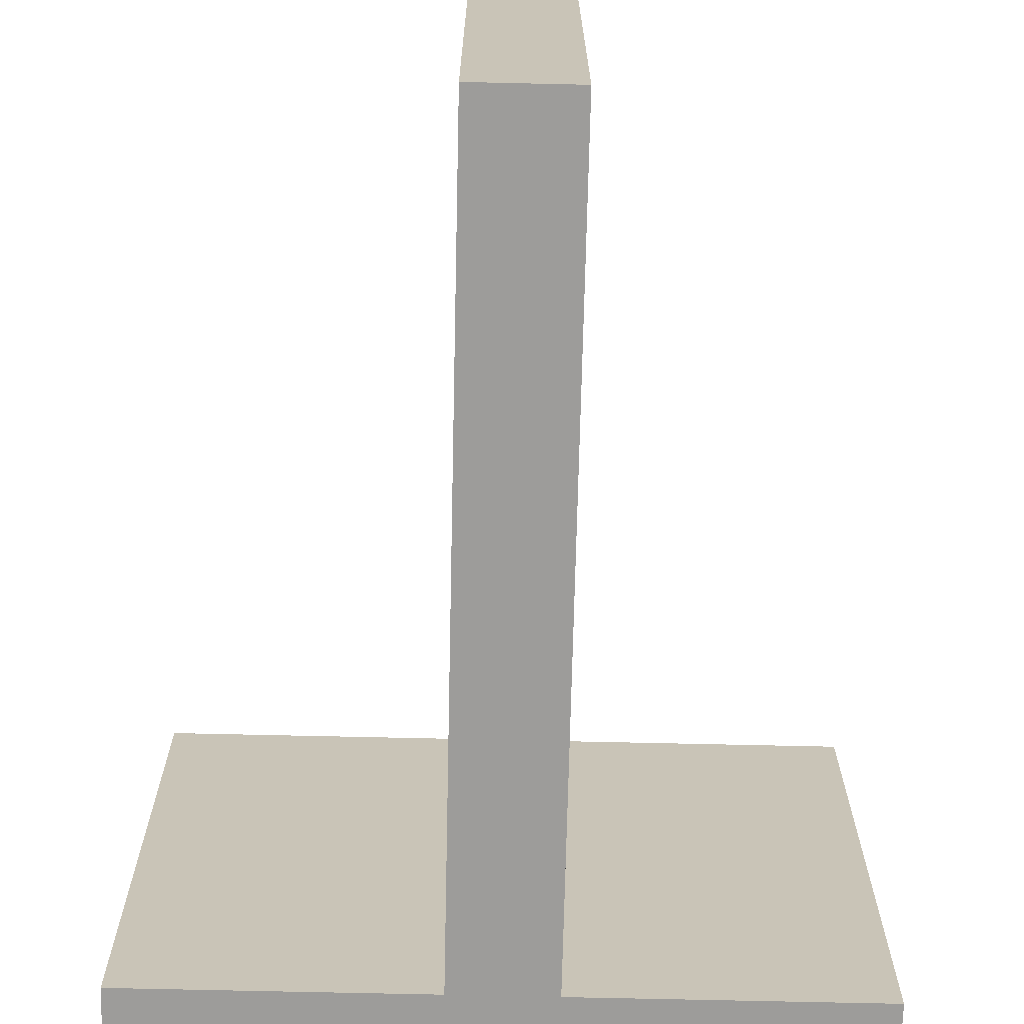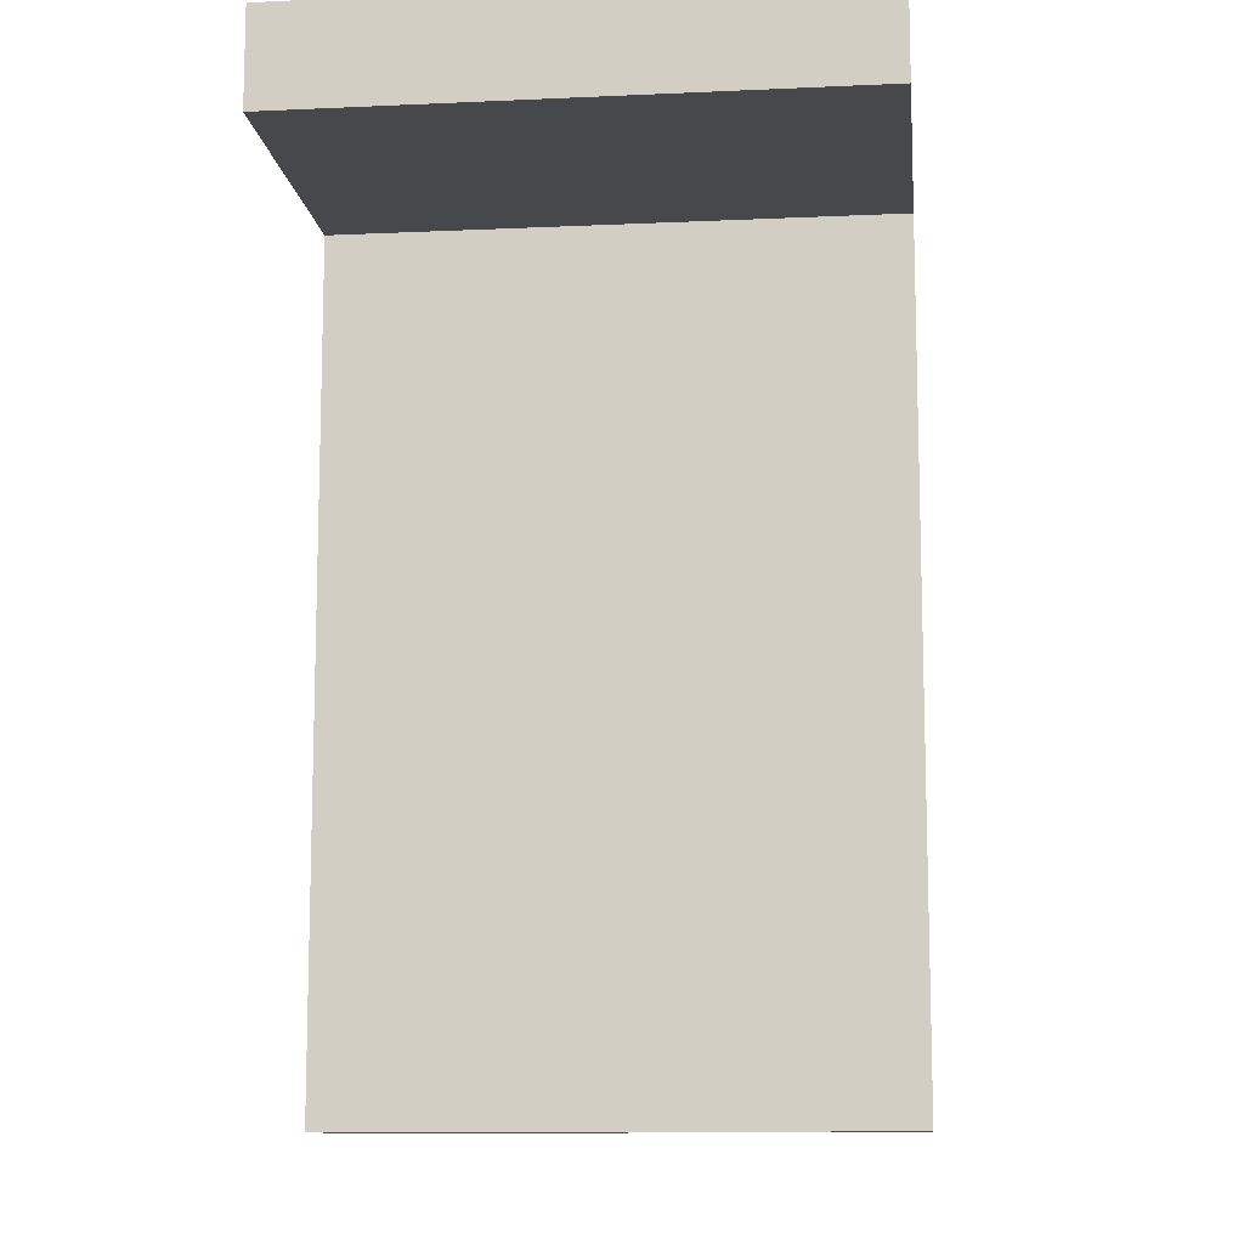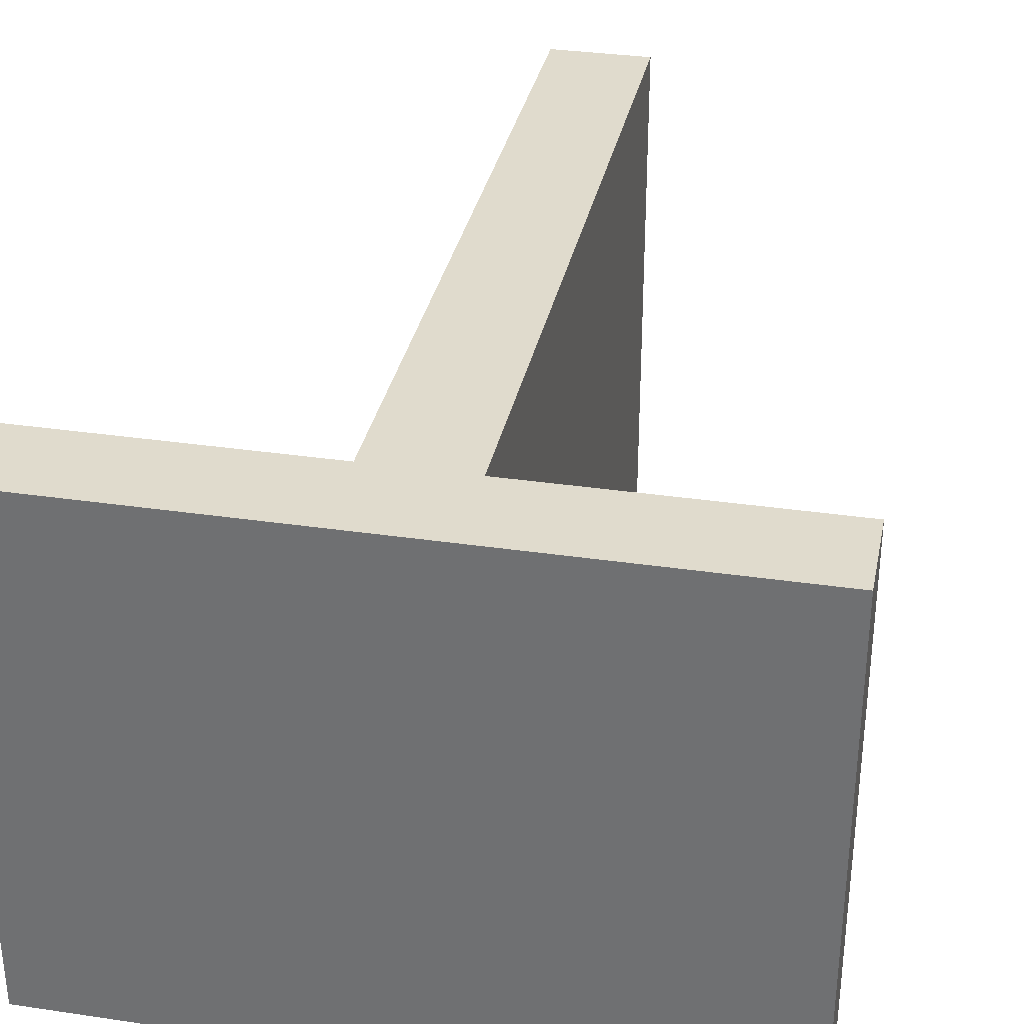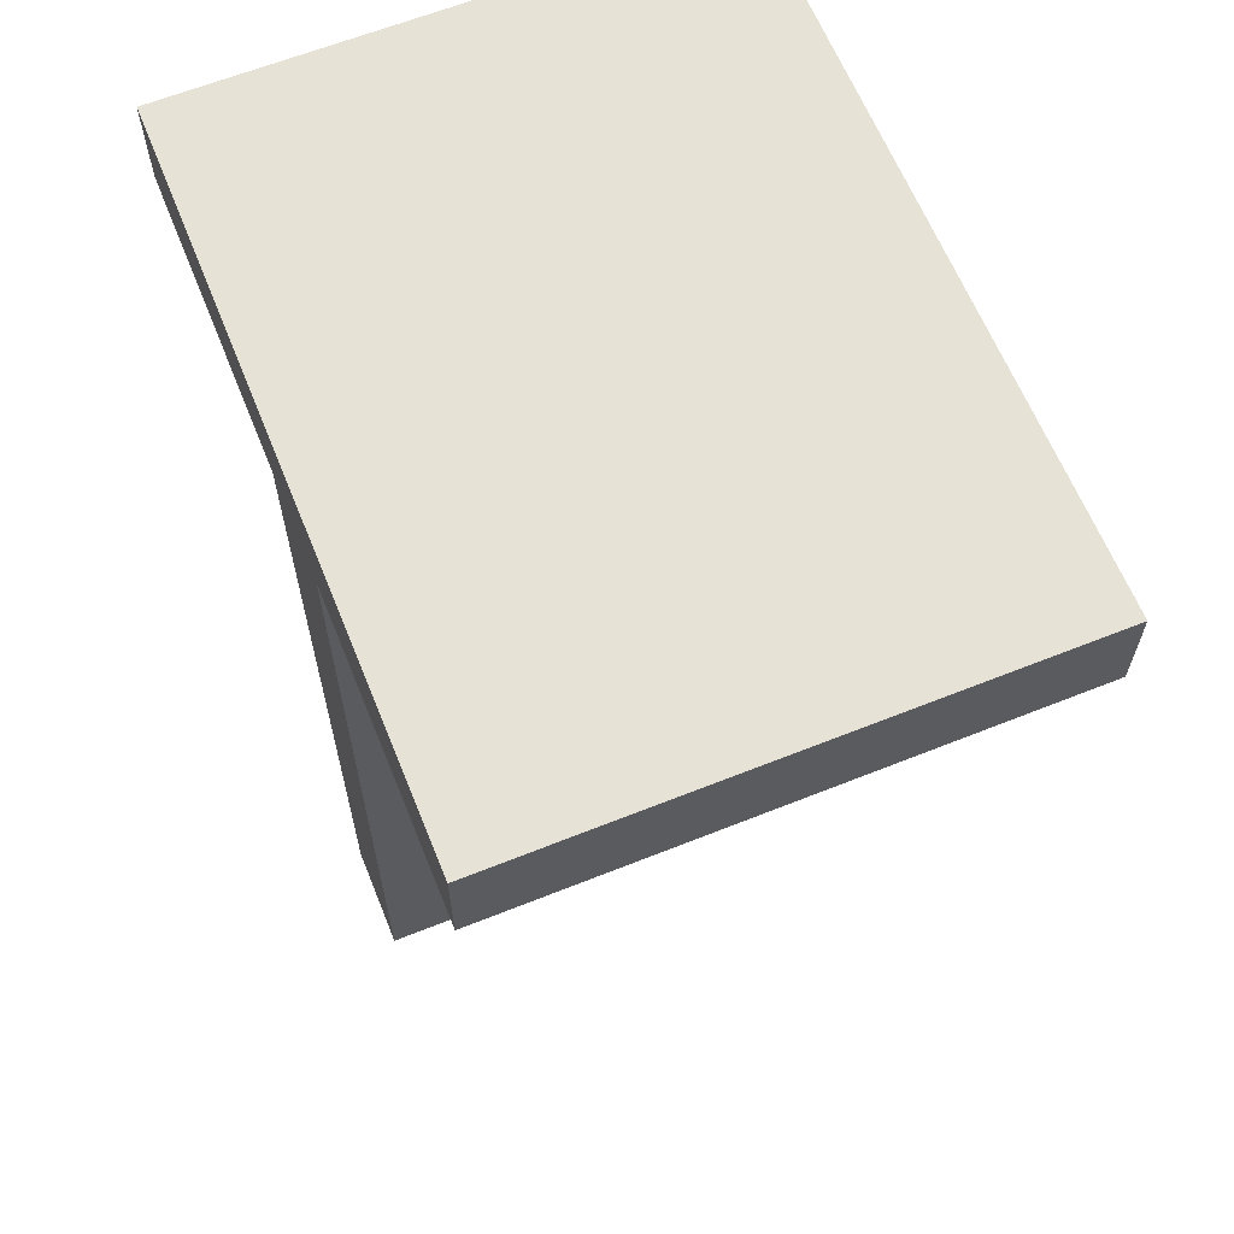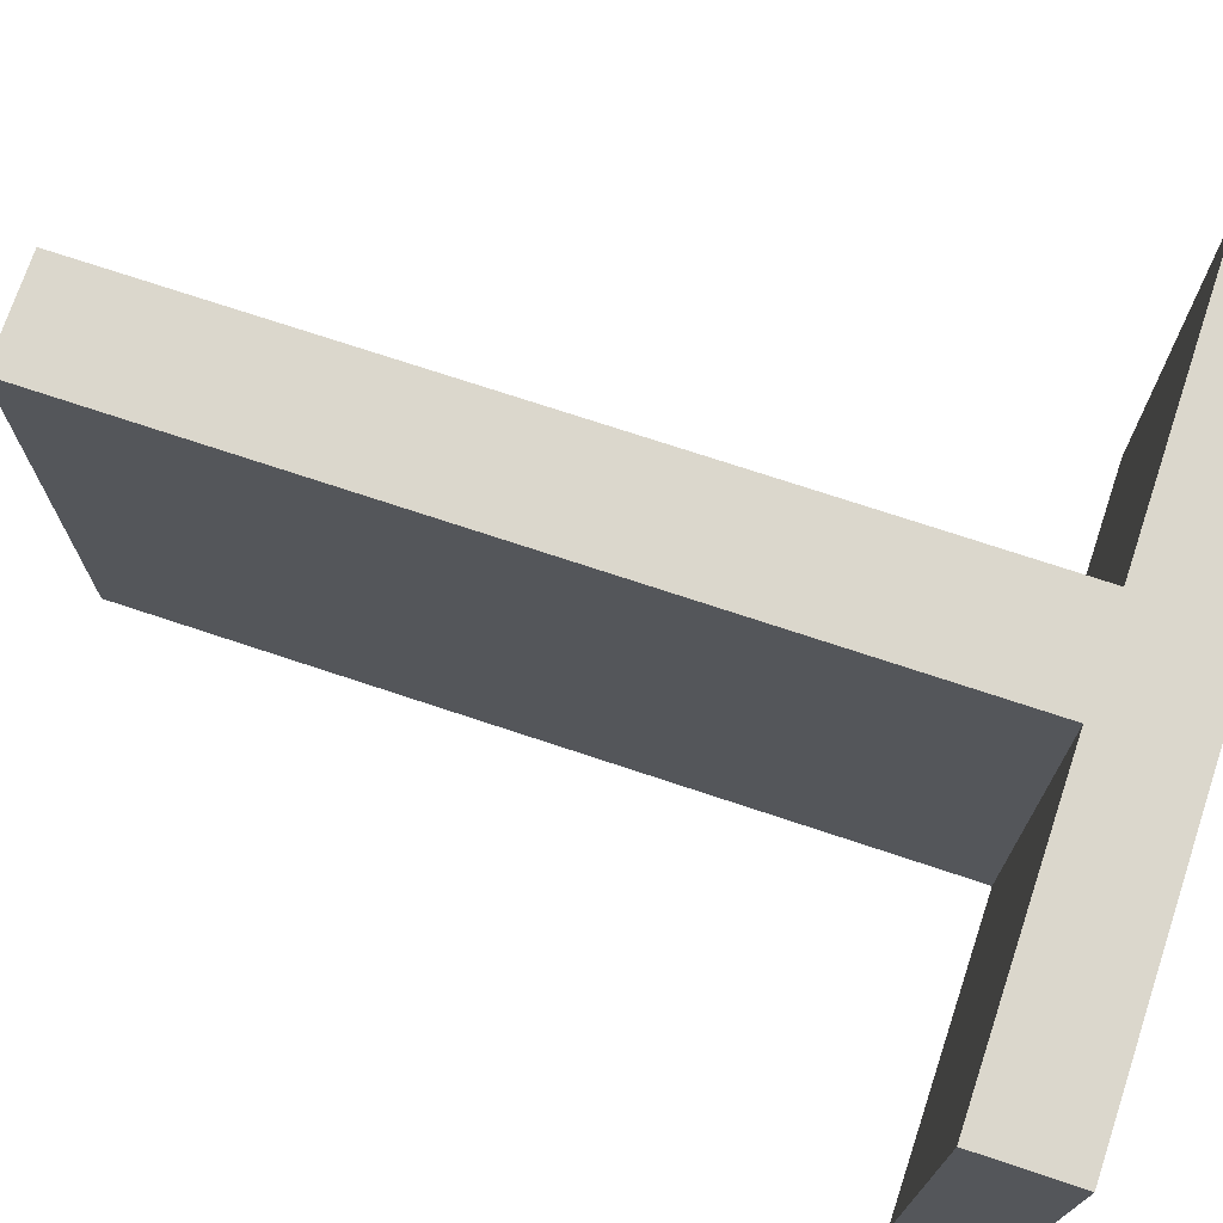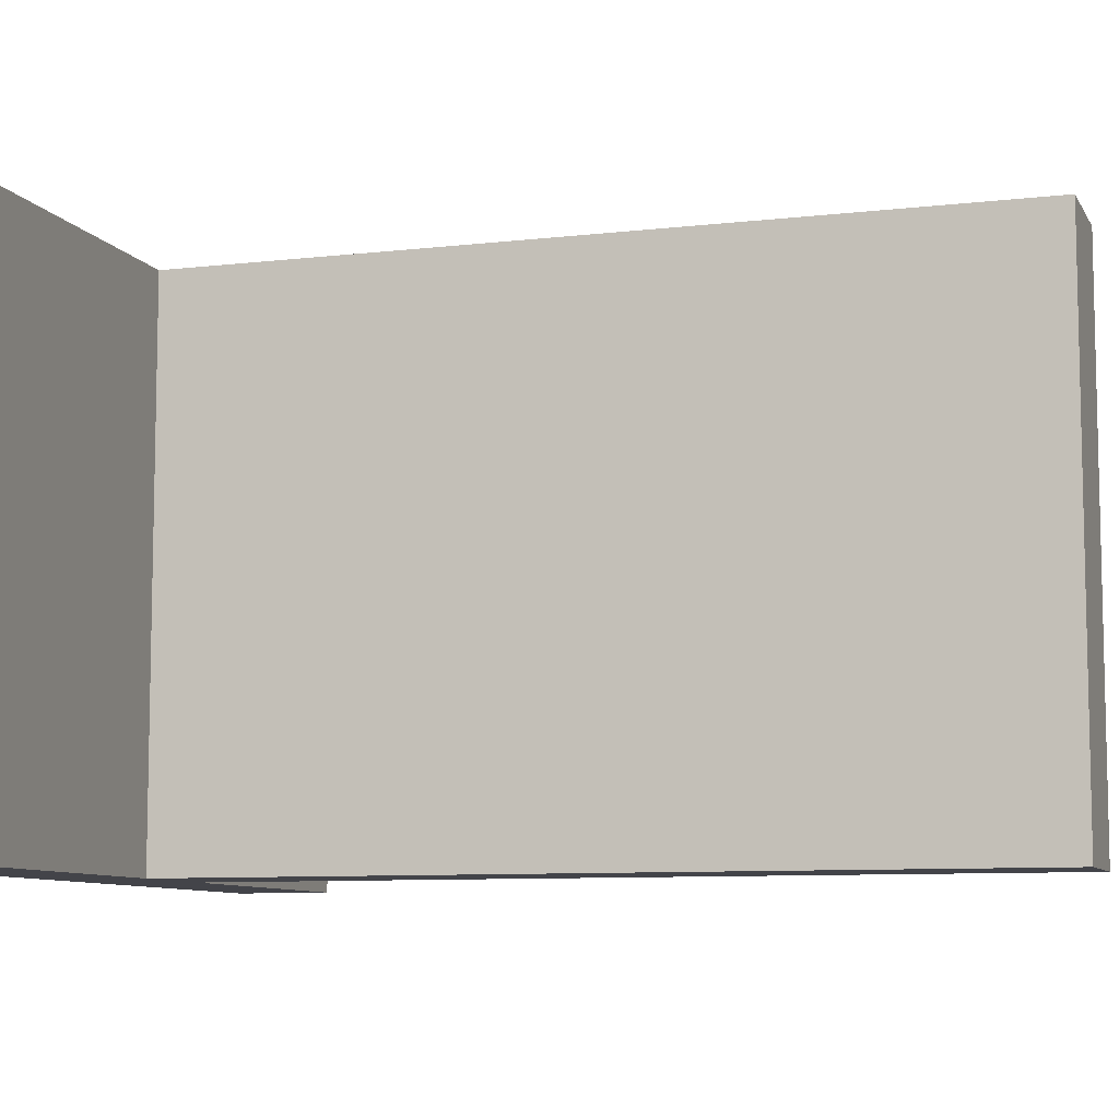
<metadata>
{"format":"obj","ext":"obj","renderer":"f3d","projection":"perspective","resolution":1024,"background":"white","views":[{"elev":-70.2,"azim":-1.3,"up":"+Z"},{"elev":-11.1,"azim":-83.6,"up":"+Y"},{"elev":33.2,"azim":-168.5,"up":"+Z"},{"elev":63.5,"azim":-112.0,"up":"+Y"},{"elev":73.1,"azim":108.4,"up":"+Z"},{"elev":-8.4,"azim":-72.1,"up":"+Z"}]}
</metadata>
<code>
v 1.516 46.37 0
v 1.516 46.37 15
v 1.516 46.37 30
v 1.516 51.62 0
v 1.516 51.62 15
v 1.516 51.62 30
v 18.44 1.22 0
v 18.44 1.22 15
v 18.44 1.22 30
v 18.44 23.79 0
v 18.44 23.79 30
v 18.44 46.37 0
v 18.44 46.37 15
v 18.44 46.37 30
v 21.32 51.62 0
v 21.32 51.62 30
v 24.2 1.22 0
v 24.2 1.22 15
v 24.2 1.22 30
v 24.2 23.79 0
v 24.2 23.79 30
v 24.2 46.37 0
v 24.2 46.37 15
v 24.2 46.37 30
v 41.12 46.37 0
v 41.12 46.37 15
v 41.12 46.37 30
v 41.12 51.62 0
v 41.12 51.62 15
v 41.12 51.62 30
f 10 20 17 7
f 1 4 15 12
f 12 22 20 10
f 12 15 22
f 28 25 22 15
f 23 20 22
f 23 24 21
f 18 20 23
f 23 21 18
f 18 21 19
f 17 20 18
f 26 23 22 25
f 27 24 23 26
f 29 26 25 28
f 30 27 26 29
f 5 15 4
f 5 6 16
f 29 15 5
f 5 16 29
f 29 16 30
f 28 15 29
f 2 5 4 1
f 3 6 5 2
f 13 2 1 12
f 14 3 2 13
f 8 10 7
f 8 9 11
f 13 10 8
f 8 11 13
f 13 11 14
f 12 10 13
f 18 8 7 17
f 19 9 8 18
f 11 9 19 21
f 3 14 16 6
f 14 11 21 24
f 14 24 16
f 30 16 24 27

</code>
